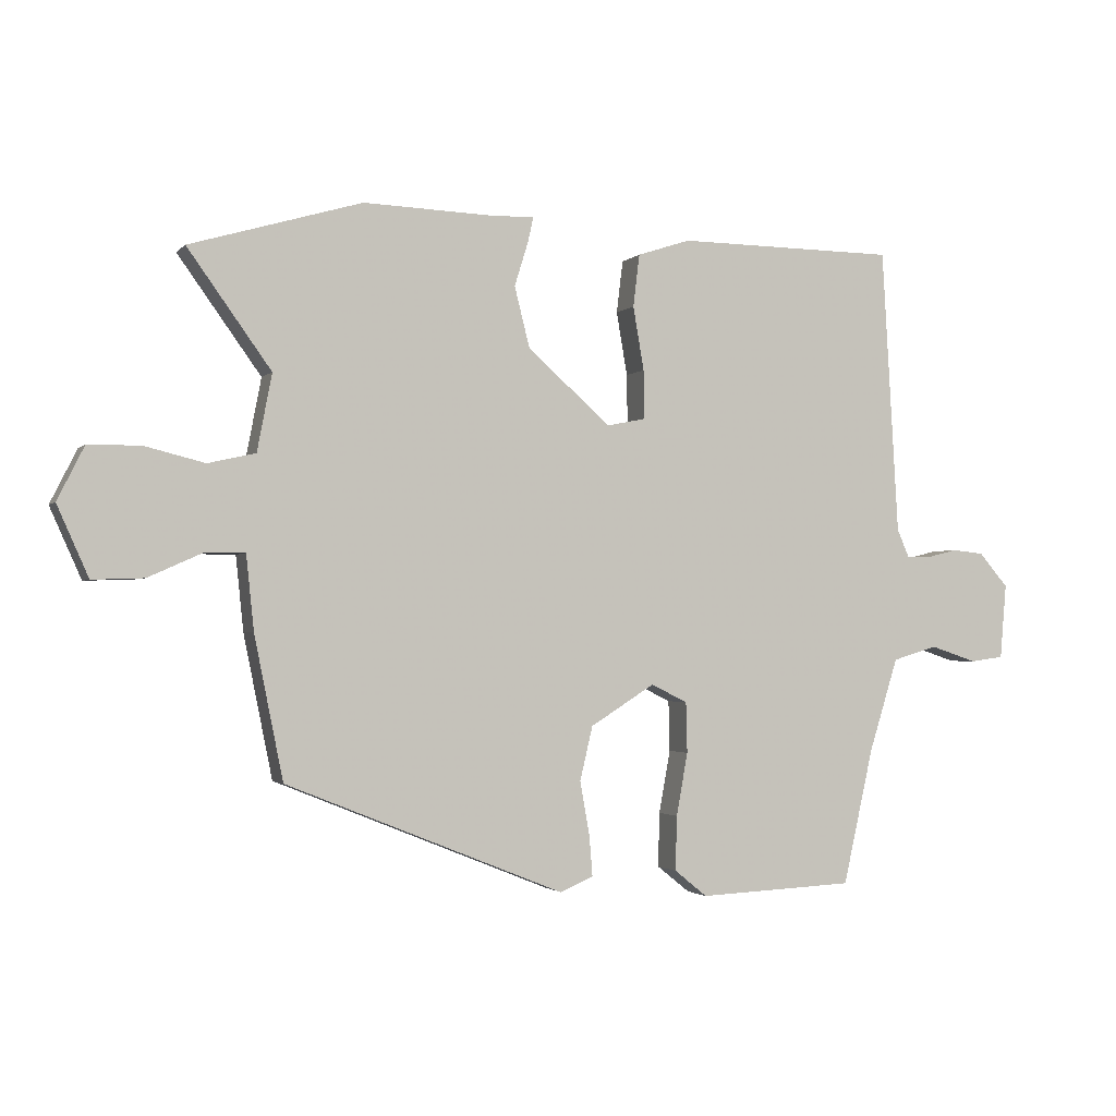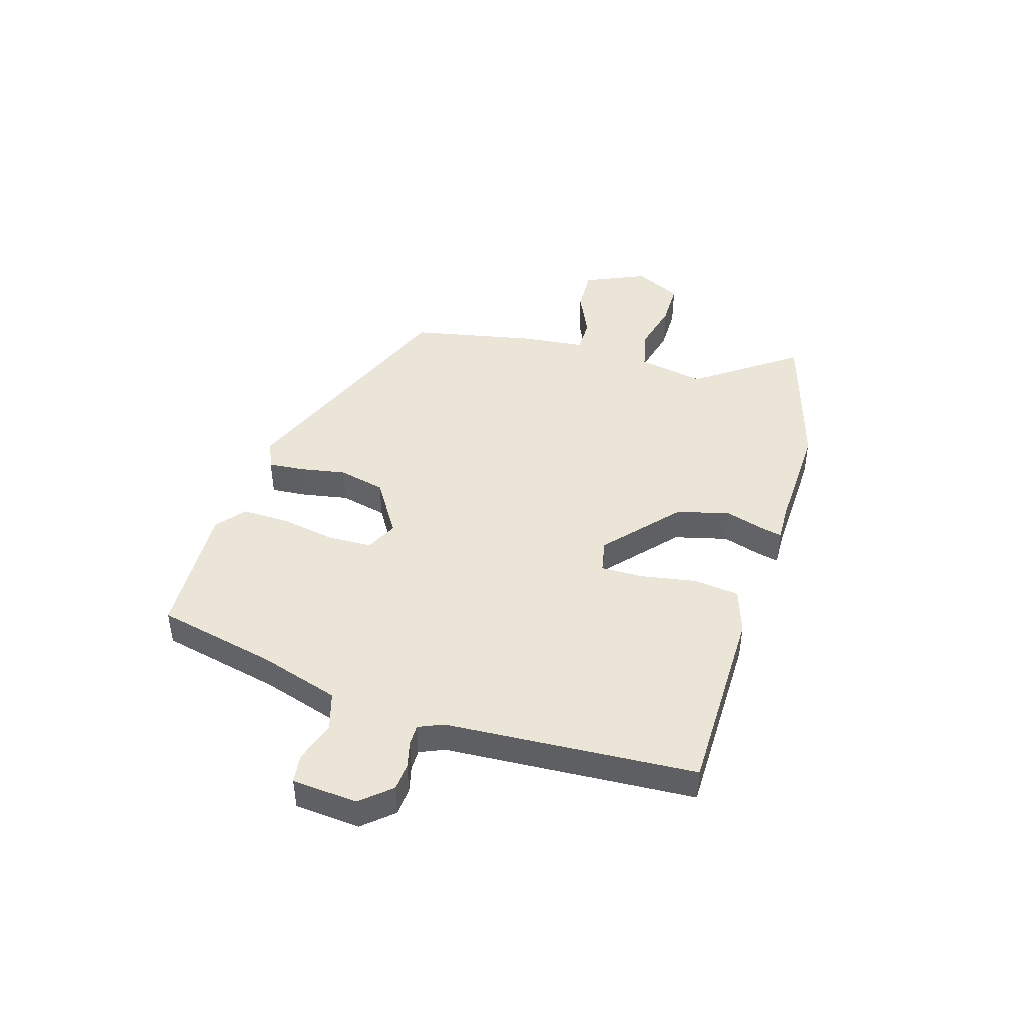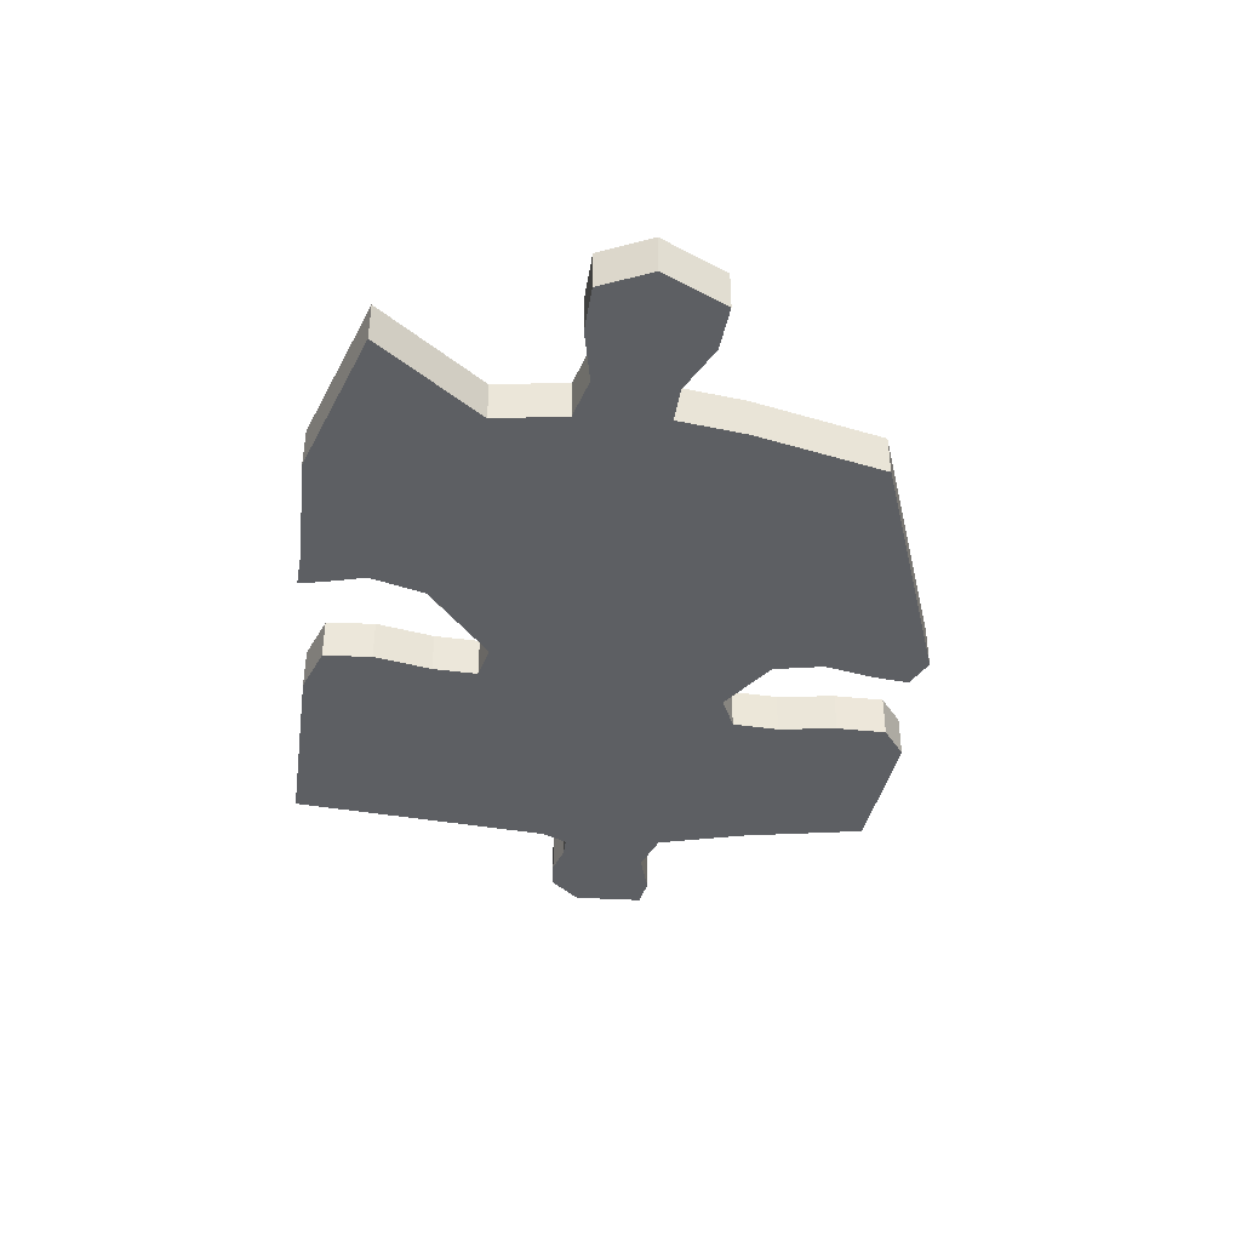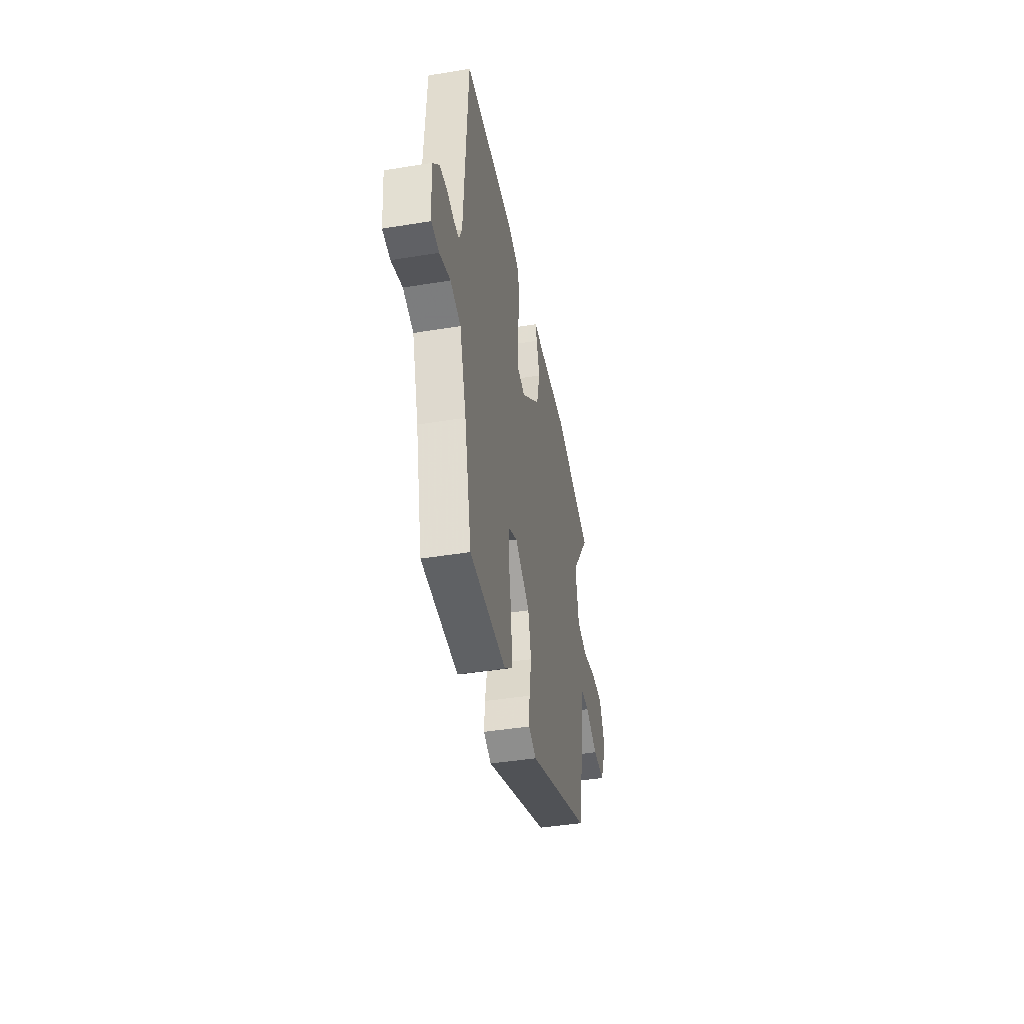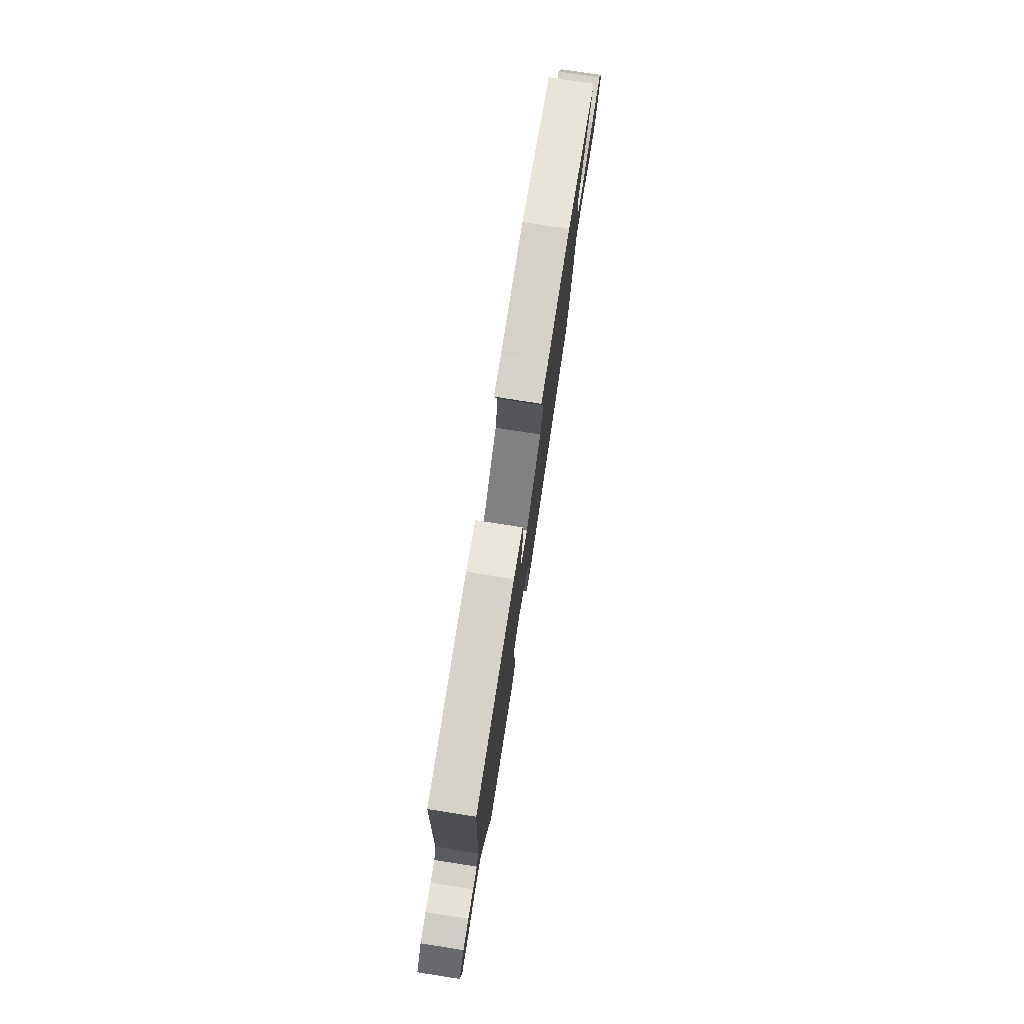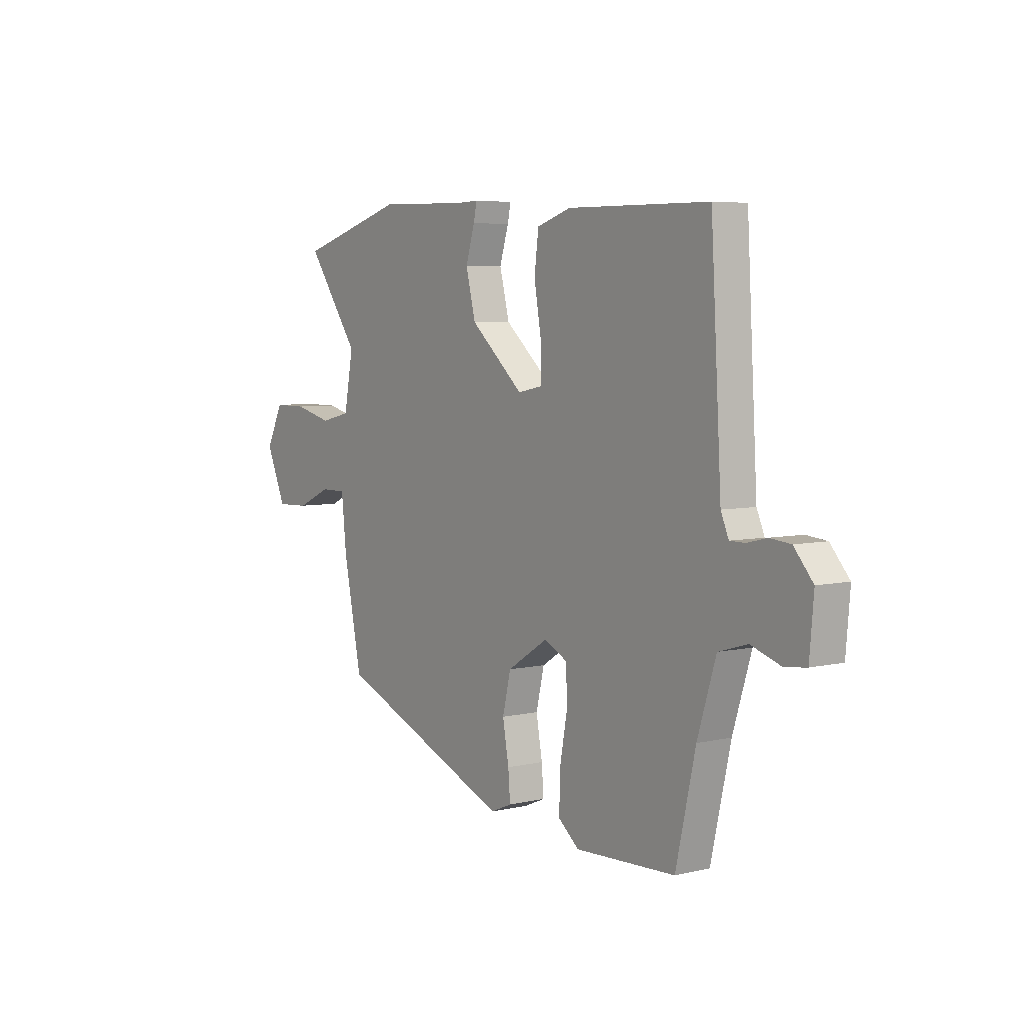
<metadata>
{"format":"obj","ext":"obj","renderer":"f3d","projection":"perspective","resolution":1024,"background":"white","views":[{"elev":-1.9,"azim":159.7,"up":"+Z"},{"elev":44.2,"azim":-73.2,"up":"+Y"},{"elev":-39.9,"azim":81.1,"up":"+Y"},{"elev":-42.9,"azim":-79.0,"up":"+Z"},{"elev":77.7,"azim":-81.1,"up":"+Z"},{"elev":5.6,"azim":-125.4,"up":"+Z"}]}
</metadata>
<code>
v -0.43 0.07 -0.506
v -0.478 0.07 -0.293
v -0.523 0.07 -0.149
v -0.593 0.07 -0.128
v -0.666 0.07 -0.152
v -0.718 0.07 -0.145
v -0.728 0.07 -0.028
v -0.682 0.07 0.025
v -0.632 0.07 0.03
v -0.584 0.07 0.018
v -0.547 0.07 0.018
v -0.528 0.07 0.062
v -0.502 0.07 0.509
v -0.158 0.07 0.512
v -0.075 0.07 0.485
v -0.065 0.07 0.403
v -0.082 0.07 0.304
v -0.083 0.07 0.228
v -0.023 0.07 0.216
v 0.107 0.07 0.33
v 0.131 0.07 0.425
v 0.109 0.07 0.496
v 0.101 0.07 0.533
v 0.166 0.07 0.531
v 0.371 0.07 0.538
v 0.639 0.07 0.459
v 0.509 0.07 0.278
v 0.532 0.07 0.158
v 0.606 0.07 0.141
v 0.699 0.07 0.164
v 0.781 0.07 0.164
v 0.823 0.07 0.08
v 0.774 0.07 -0.03
v 0.694 0.07 -0.027
v 0.609 0.07 0.011
v 0.547 0.07 0.011
v 0.535 0.07 -0.105
v 0.49 0.07 -0.327
v 0.056 0.07 -0.502
v 0.004 0.07 -0.48
v 0.009 0.07 -0.417
v 0.024 0.07 -0.333
v 0.004 0.07 -0.249
v -0.096 0.07 -0.186
v -0.153 0.07 -0.214
v -0.155 0.07 -0.293
v -0.137 0.07 -0.391
v -0.135 0.07 -0.476
v -0.186 0.07 -0.517
v -0.43 0 -0.506
v -0.478 0 -0.293
v -0.523 0 -0.149
v -0.593 0 -0.128
v -0.666 0 -0.152
v -0.718 0 -0.145
v -0.728 0 -0.028
v -0.682 0 0.025
v -0.632 0 0.03
v -0.584 0 0.018
v -0.547 0 0.018
v -0.528 0 0.062
v -0.502 0 0.509
v -0.158 0 0.512
v -0.075 0 0.485
v -0.065 0 0.403
v -0.082 0 0.304
v -0.083 0 0.228
v -0.023 0 0.216
v 0.107 0 0.33
v 0.131 0 0.425
v 0.109 0 0.496
v 0.101 0 0.533
v 0.166 0 0.531
v 0.371 0 0.538
v 0.639 0 0.459
v 0.509 0 0.278
v 0.532 0 0.158
v 0.606 0 0.141
v 0.699 0 0.164
v 0.781 0 0.164
v 0.823 0 0.08
v 0.774 0 -0.03
v 0.694 0 -0.027
v 0.609 0 0.011
v 0.547 0 0.011
v 0.535 0 -0.105
v 0.49 0 -0.327
v 0.056 0 -0.502
v 0.004 0 -0.48
v 0.009 0 -0.417
v 0.024 0 -0.333
v 0.004 0 -0.249
v -0.096 0 -0.186
v -0.153 0 -0.214
v -0.155 0 -0.293
v -0.137 0 -0.391
v -0.135 0 -0.476
v -0.186 0 -0.517
f 49 1 2
f 48 49 2
f 47 48 2
f 46 47 2
f 45 46 2 3
f 44 45 3 4
f 40 41 42
f 39 40 42
f 38 39 42
f 37 38 42
f 36 37 42
f 36 42 43
f 33 34 35
f 32 33 35
f 31 32 35
f 30 31 35
f 29 30 35
f 28 29 35 36
f 36 43 44
f 28 36 44
f 27 28 44
f 24 25 26 27
f 23 24 27
f 22 23 27
f 21 22 27
f 15 16 17
f 14 15 17
f 13 14 17
f 12 13 17
f 11 12 17 18
f 8 9 10
f 7 8 10
f 6 7 10
f 5 6 10
f 4 5 10
f 4 10 11
f 11 18 19
f 4 11 19
f 44 4 19
f 20 21 27
f 19 20 27 44
f 51 50 98
f 51 98 97
f 51 97 96
f 51 96 95
f 52 51 95 94
f 53 52 94 93
f 91 90 89
f 91 89 88
f 91 88 87
f 91 87 86
f 91 86 85
f 92 91 85
f 84 83 82
f 84 82 81
f 84 81 80
f 84 80 79
f 84 79 78
f 85 84 78 77
f 93 92 85
f 93 85 77
f 93 77 76
f 76 75 74 73
f 76 73 72
f 76 72 71
f 76 71 70
f 66 65 64
f 66 64 63
f 66 63 62
f 66 62 61
f 67 66 61 60
f 59 58 57
f 59 57 56
f 59 56 55
f 59 55 54
f 59 54 53
f 60 59 53
f 68 67 60
f 68 60 53
f 68 53 93
f 76 70 69
f 93 76 69 68
f 1 50 51 2
f 2 51 52 3
f 3 52 53 4
f 4 53 54 5
f 5 54 55 6
f 6 55 56 7
f 7 56 57 8
f 8 57 58 9
f 9 58 59 10
f 10 59 60 11
f 11 60 61 12
f 12 61 62 13
f 13 62 63 14
f 14 63 64 15
f 15 64 65 16
f 16 65 66 17
f 17 66 67 18
f 18 67 68 19
f 19 68 69 20
f 20 69 70 21
f 21 70 71 22
f 22 71 72 23
f 23 72 73 24
f 24 73 74 25
f 25 74 75 26
f 26 75 76 27
f 27 76 77 28
f 28 77 78 29
f 29 78 79 30
f 30 79 80 31
f 31 80 81 32
f 32 81 82 33
f 33 82 83 34
f 34 83 84 35
f 35 84 85 36
f 36 85 86 37
f 37 86 87 38
f 38 87 88 39
f 39 88 89 40
f 40 89 90 41
f 41 90 91 42
f 42 91 92 43
f 43 92 93 44
f 44 93 94 45
f 45 94 95 46
f 46 95 96 47
f 47 96 97 48
f 48 97 98 49
f 49 98 50 1

</code>
